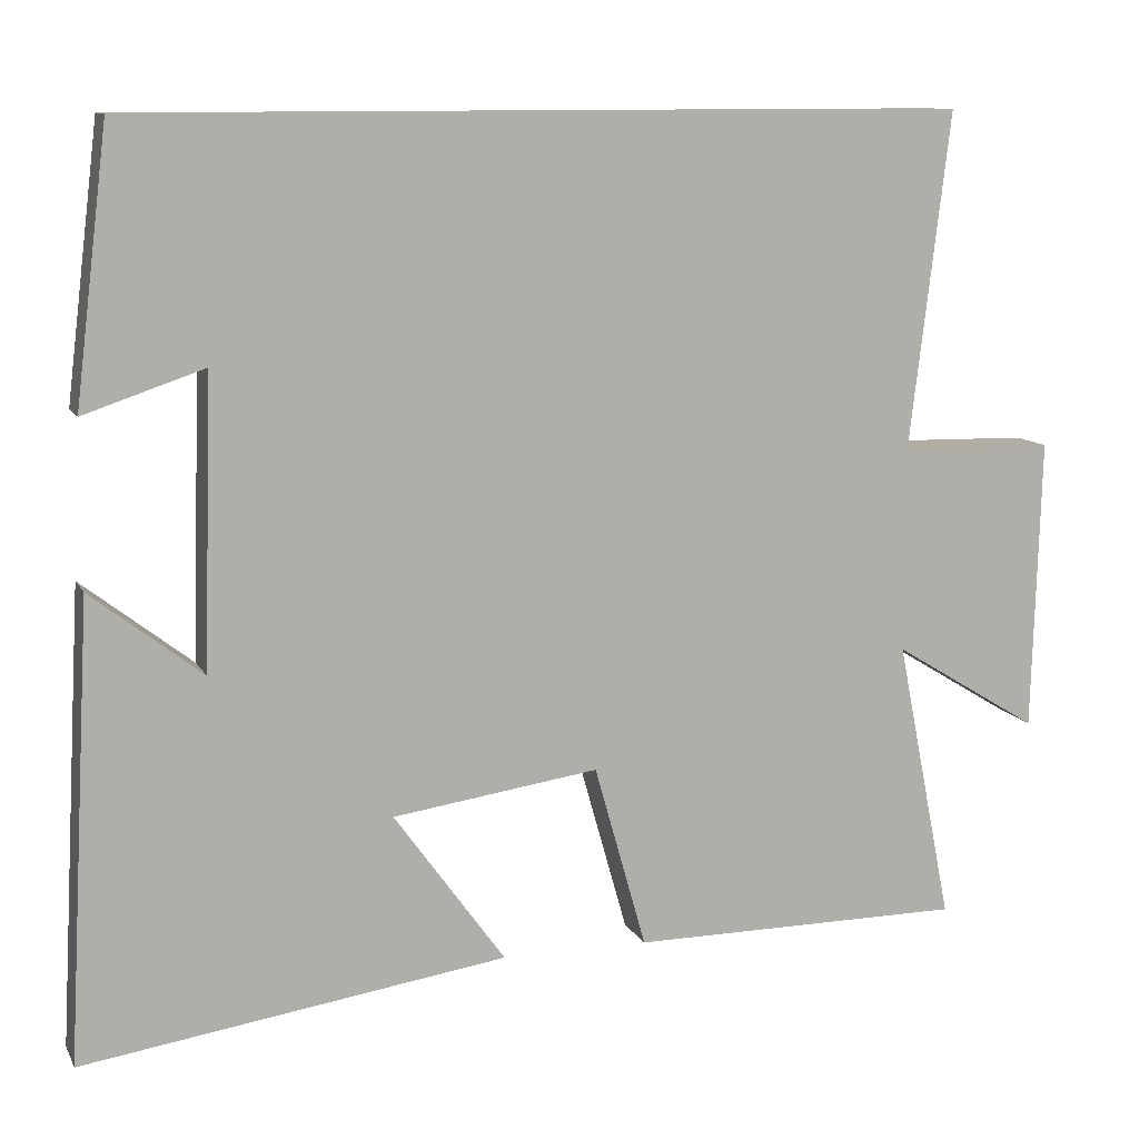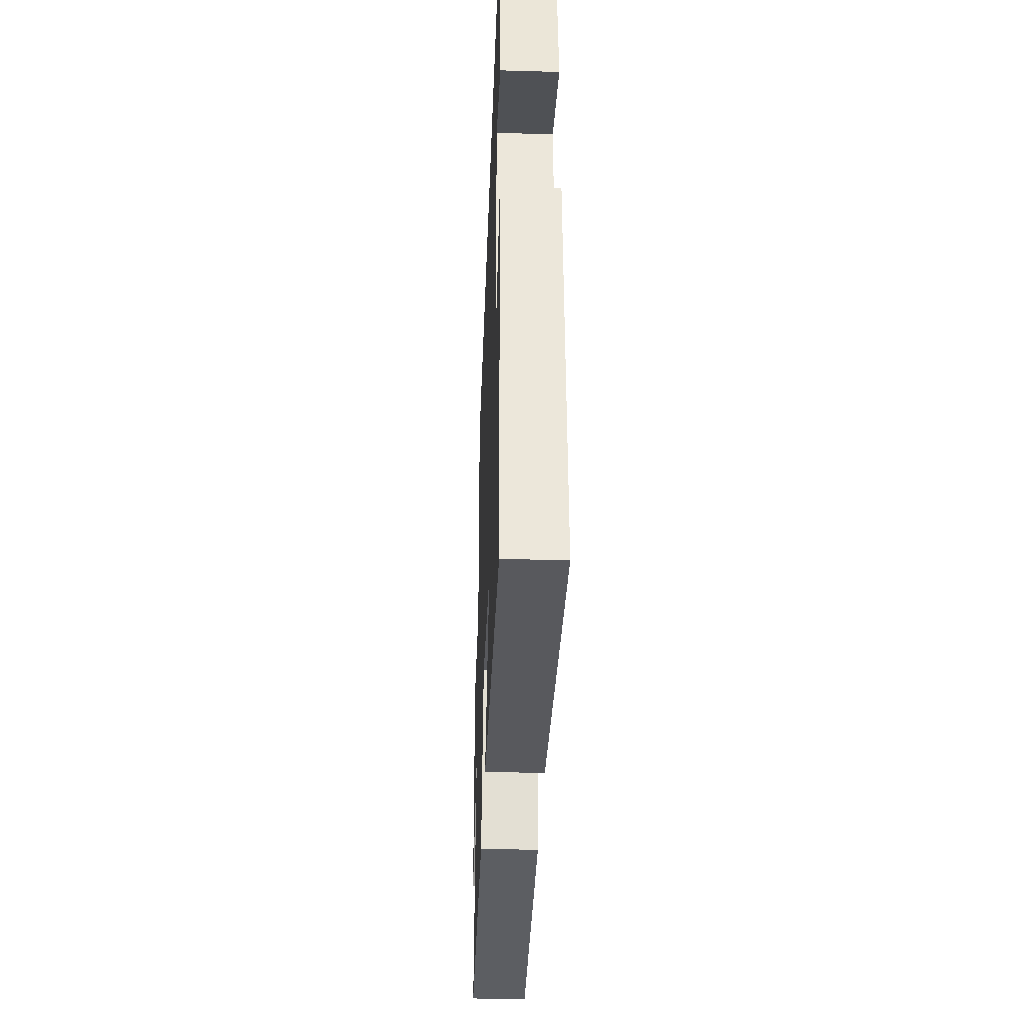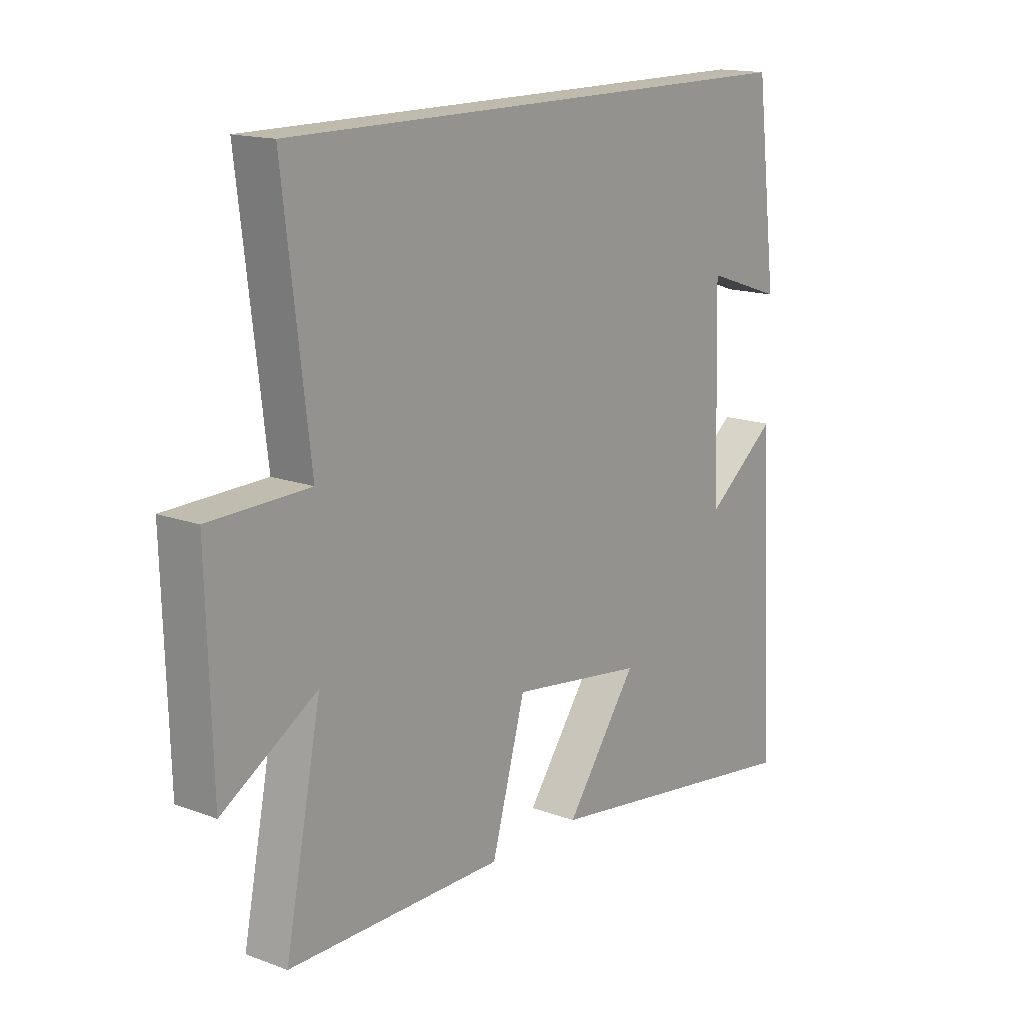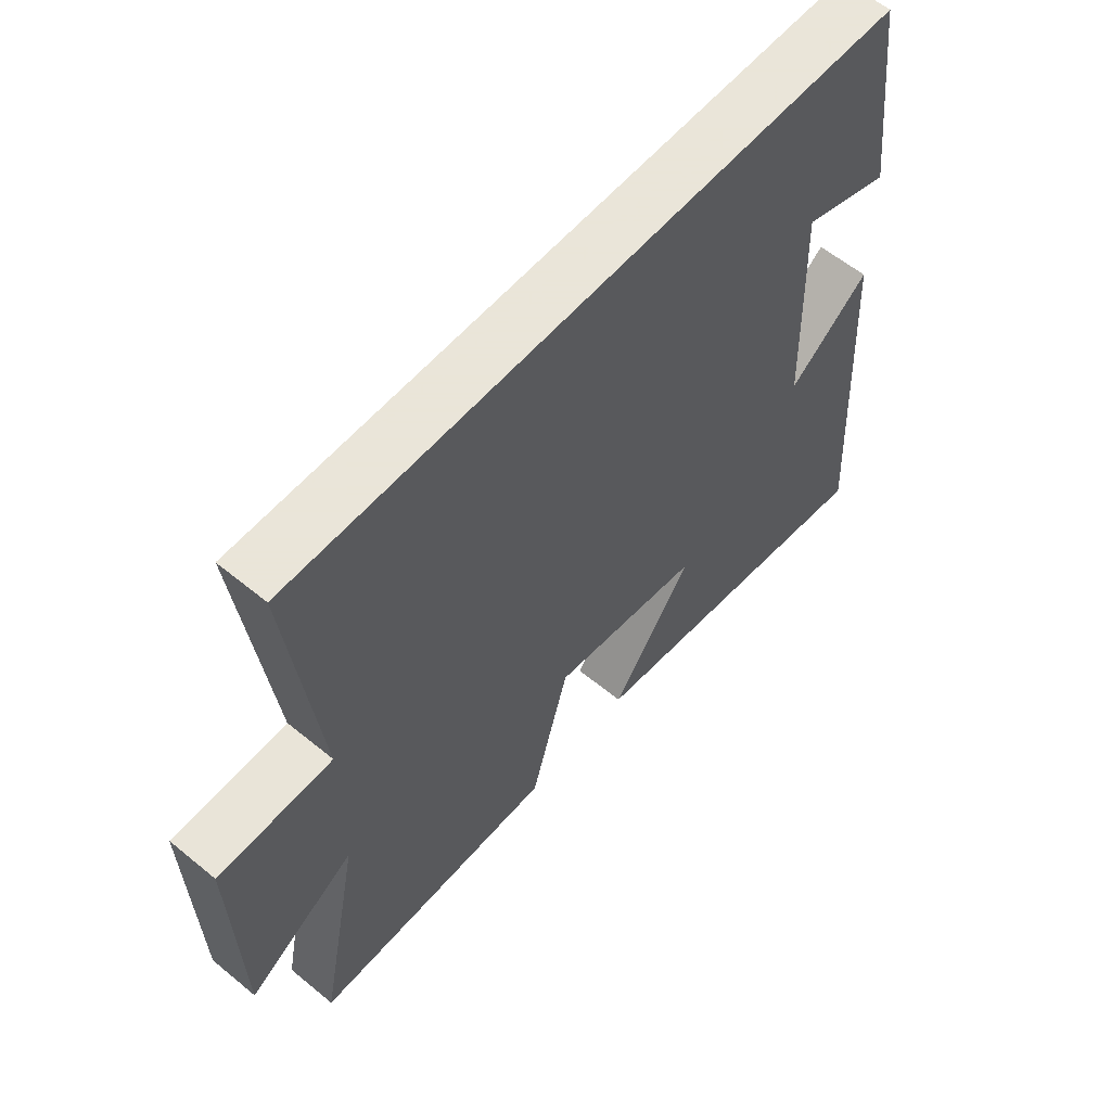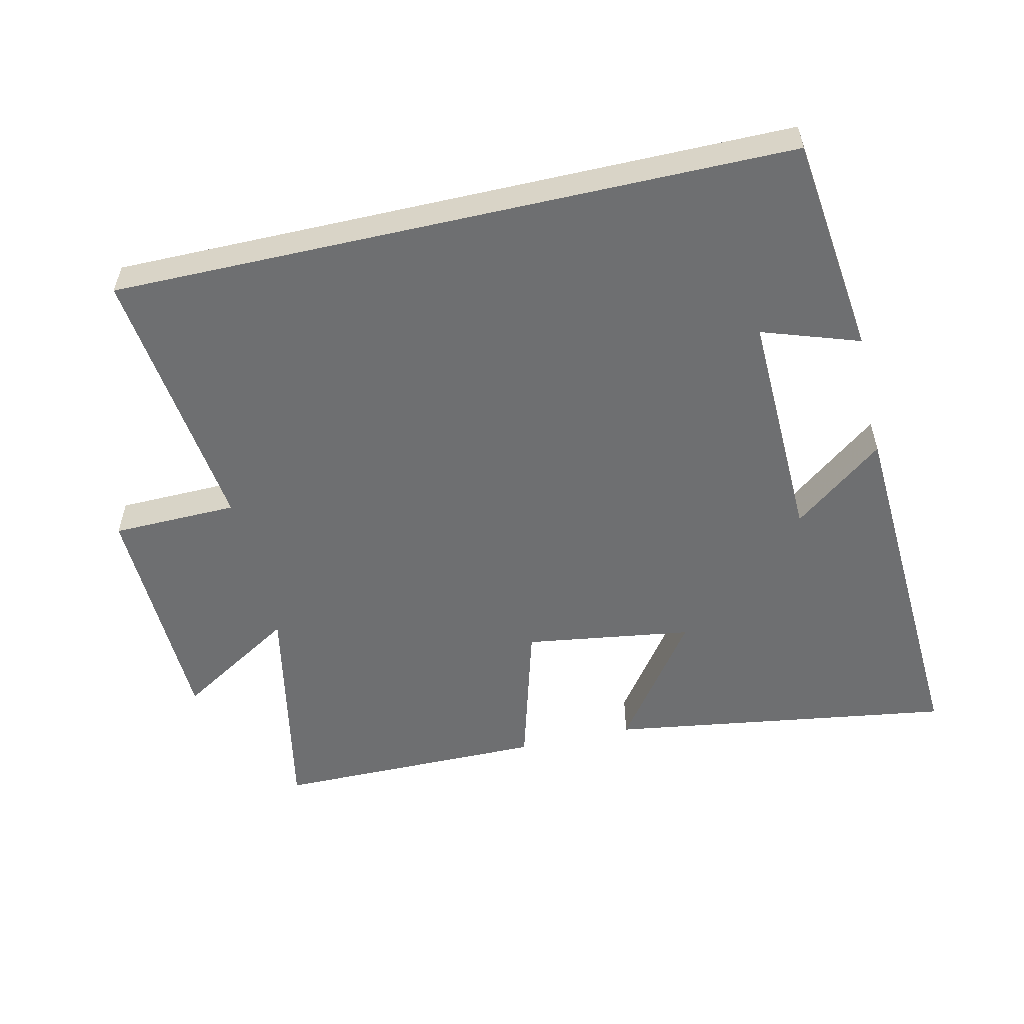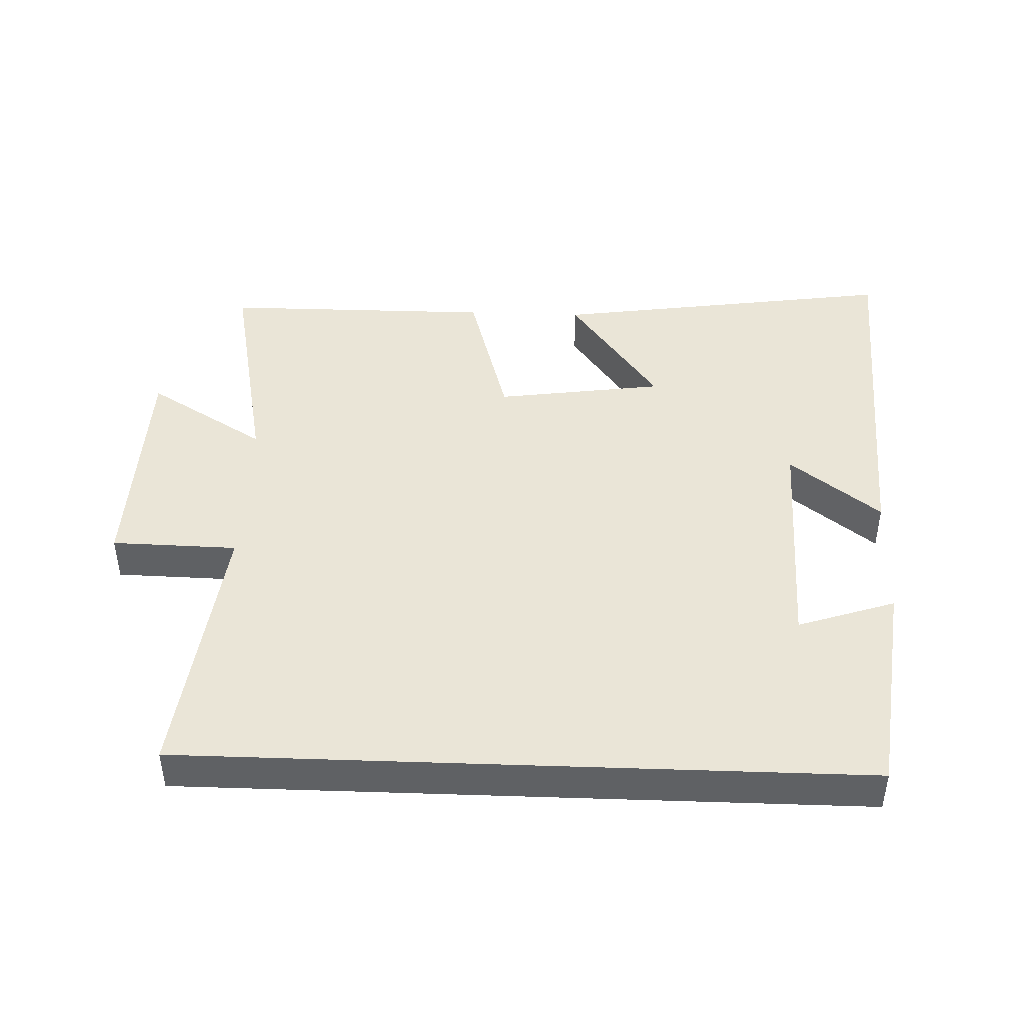
<metadata>
{"format":"obj","ext":"obj","renderer":"f3d","projection":"perspective","resolution":1024,"background":"white","views":[{"elev":10.8,"azim":161.8,"up":"+Z"},{"elev":-38.2,"azim":87.9,"up":"+Z"},{"elev":15.7,"azim":-52.3,"up":"+Z"},{"elev":58.6,"azim":-49.7,"up":"+Z"},{"elev":-54.6,"azim":12.9,"up":"+Y"},{"elev":44.1,"azim":2.1,"up":"+Y"}]}
</metadata>
<code>
v -0.549 0.07 0.5
v 0.46 0.07 0.5
v 0.5 0.07 0.173
v 0.355 0.07 0.222
v 0.365 0.07 -0.128
v 0.5 0.07 -0.023
v 0.53 0.07 -0.576
v 0.015 0.07 -0.5
v 0.15 0.07 -0.313
v -0.1 0.07 -0.277
v -0.163 0.07 -0.5
v -0.568 0.07 -0.499
v -0.5 0.07 -0.157
v -0.677 0.07 -0.265
v -0.687 0.07 0.089
v -0.5 0.07 0.093
v -0.549 0 0.5
v 0.46 0 0.5
v 0.5 0 0.173
v 0.355 0 0.222
v 0.365 0 -0.128
v 0.5 0 -0.023
v 0.53 0 -0.576
v 0.015 0 -0.5
v 0.15 0 -0.313
v -0.1 0 -0.277
v -0.163 0 -0.5
v -0.568 0 -0.499
v -0.5 0 -0.157
v -0.677 0 -0.265
v -0.687 0 0.089
v -0.5 0 0.093
f 13 14 15 16
f 10 11 12 13
f 9 10 13 16
f 7 8 9
f 6 7 9
f 5 6 9
f 9 16 1
f 5 9 1
f 4 5 1
f 2 3 4
f 1 2 4
f 32 31 30 29
f 29 28 27 26
f 32 29 26 25
f 25 24 23
f 25 23 22
f 25 22 21
f 17 32 25
f 17 25 21
f 17 21 20
f 20 19 18
f 20 18 17
f 1 17 18 2
f 2 18 19 3
f 3 19 20 4
f 4 20 21 5
f 5 21 22 6
f 6 22 23 7
f 7 23 24 8
f 8 24 25 9
f 9 25 26 10
f 10 26 27 11
f 11 27 28 12
f 12 28 29 13
f 13 29 30 14
f 14 30 31 15
f 15 31 32 16
f 16 32 17 1

</code>
